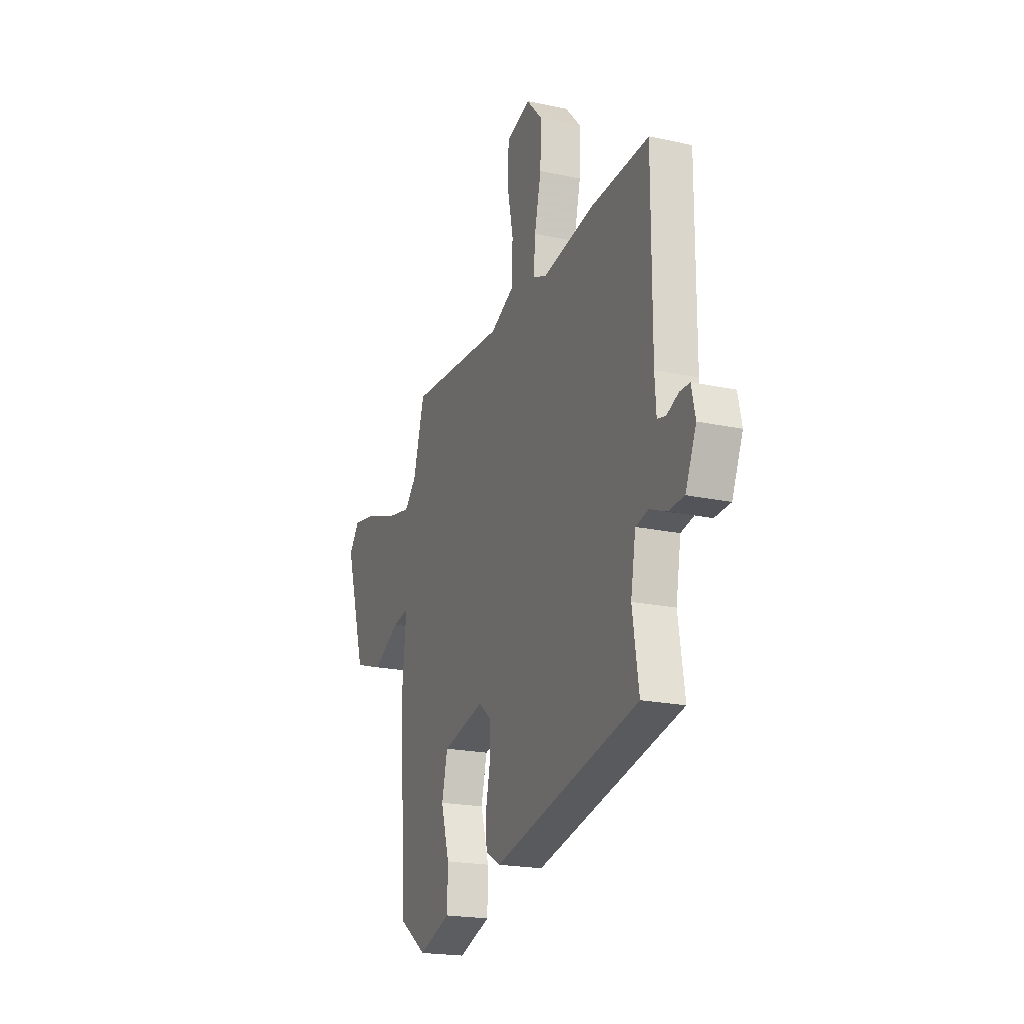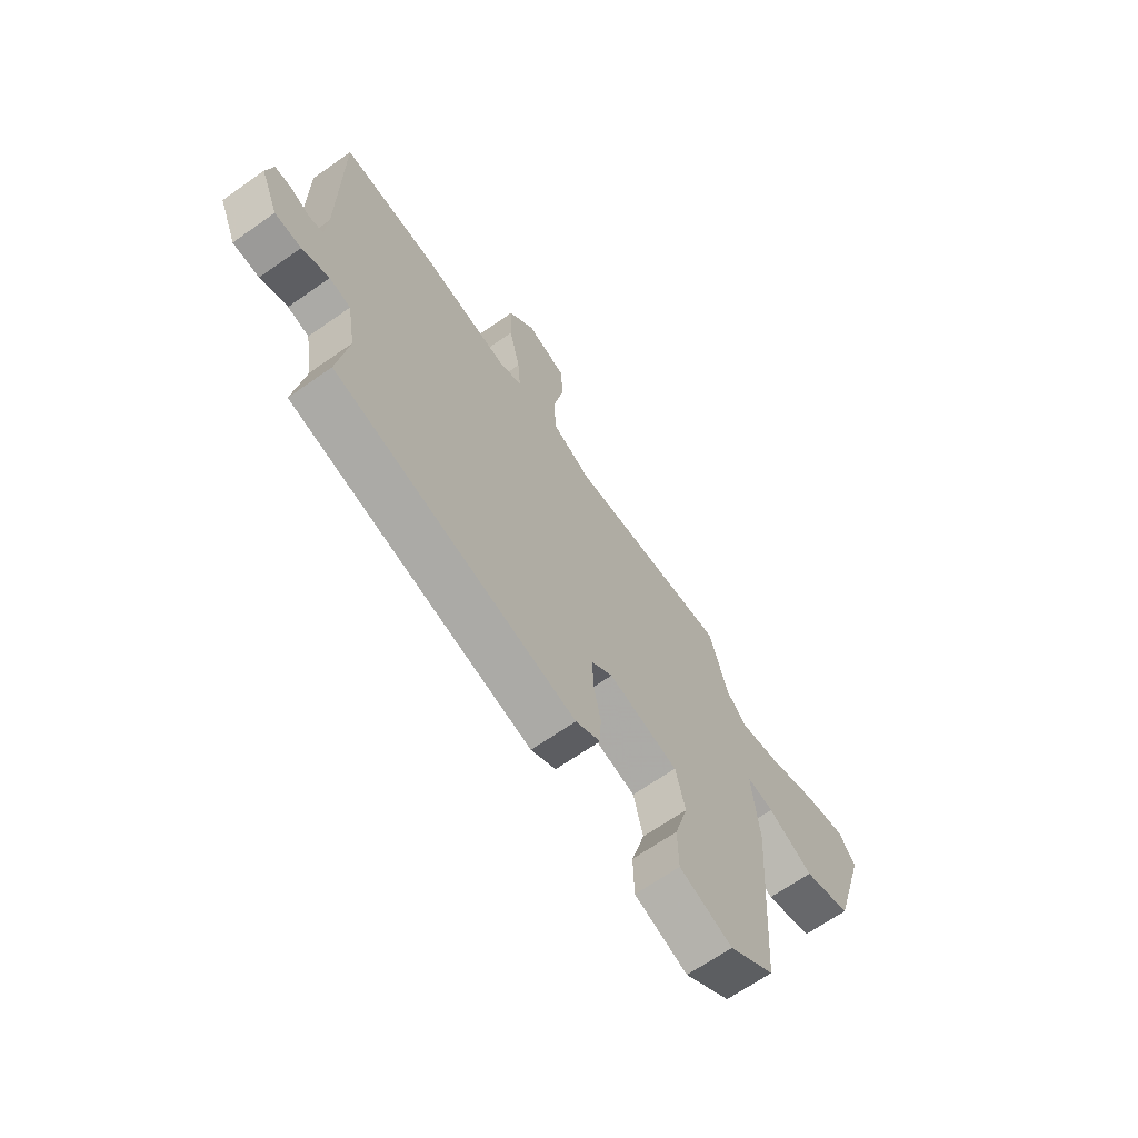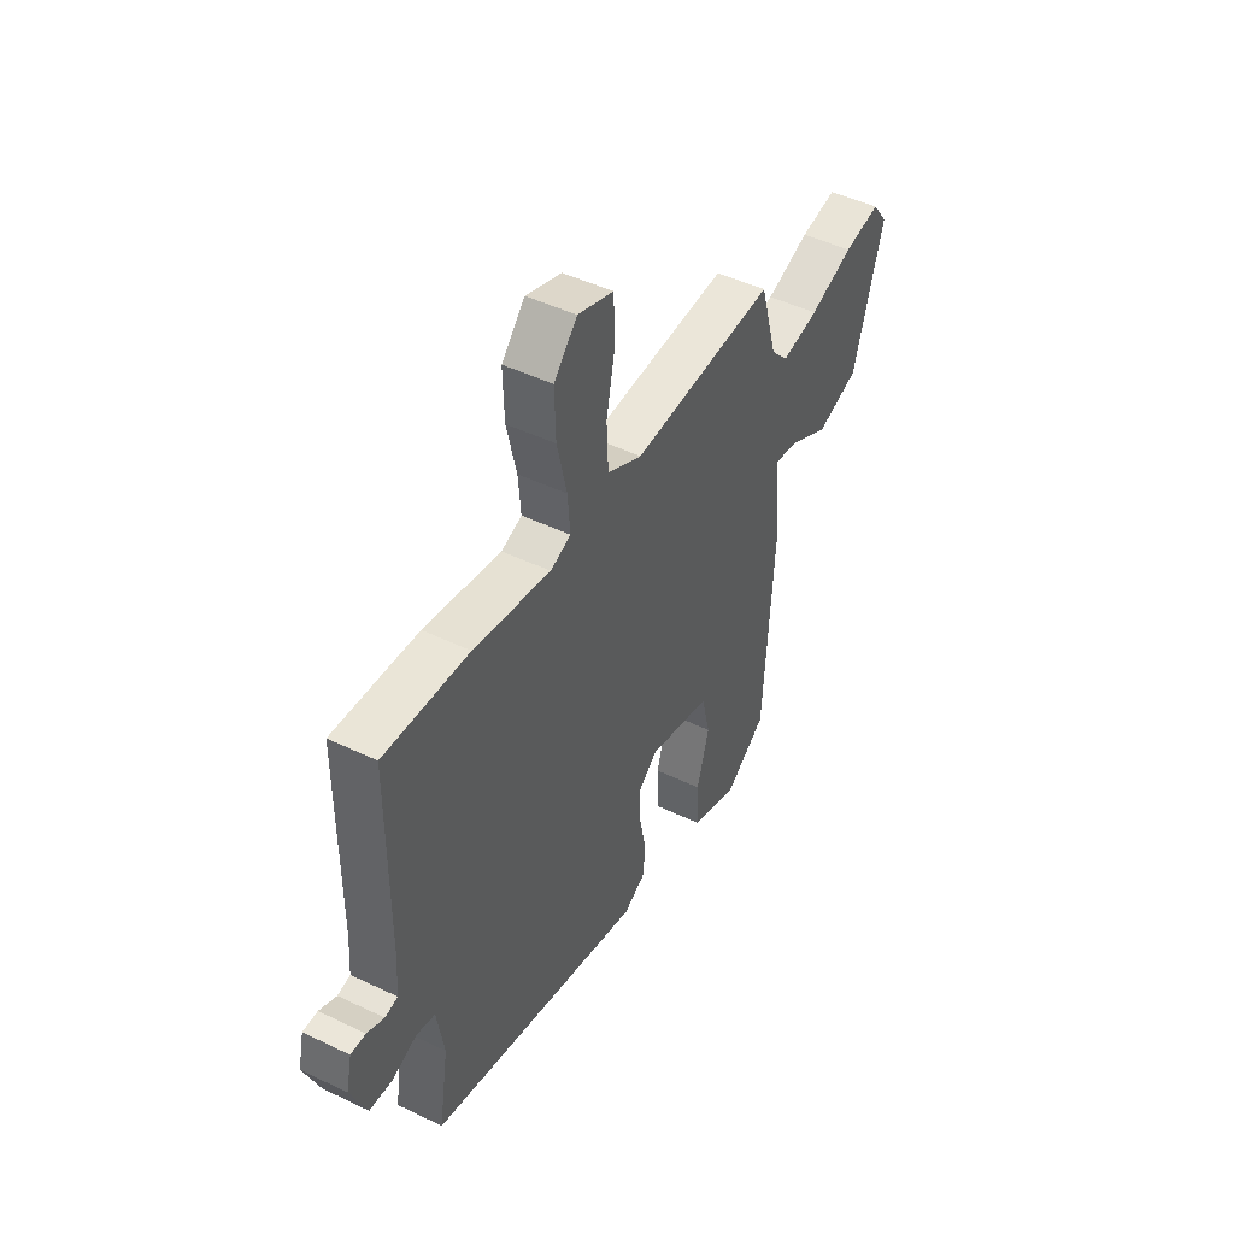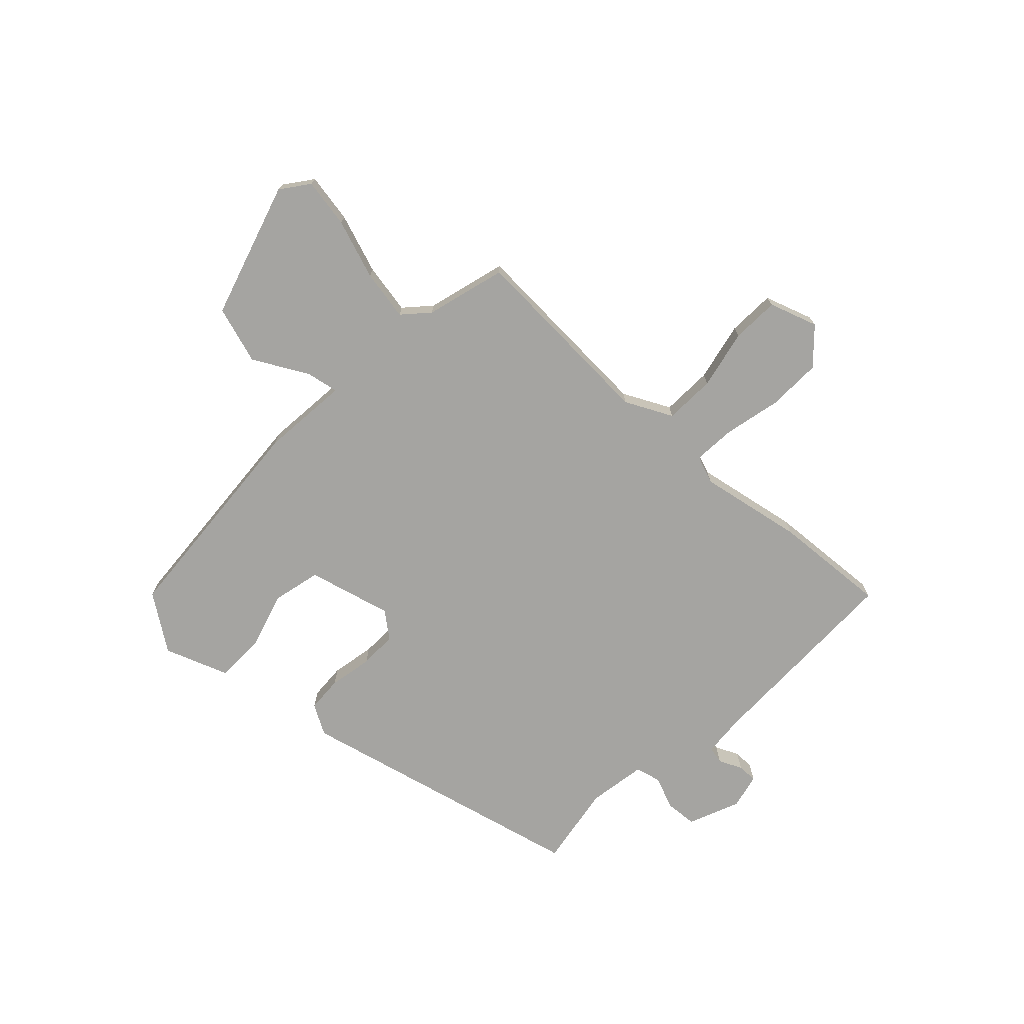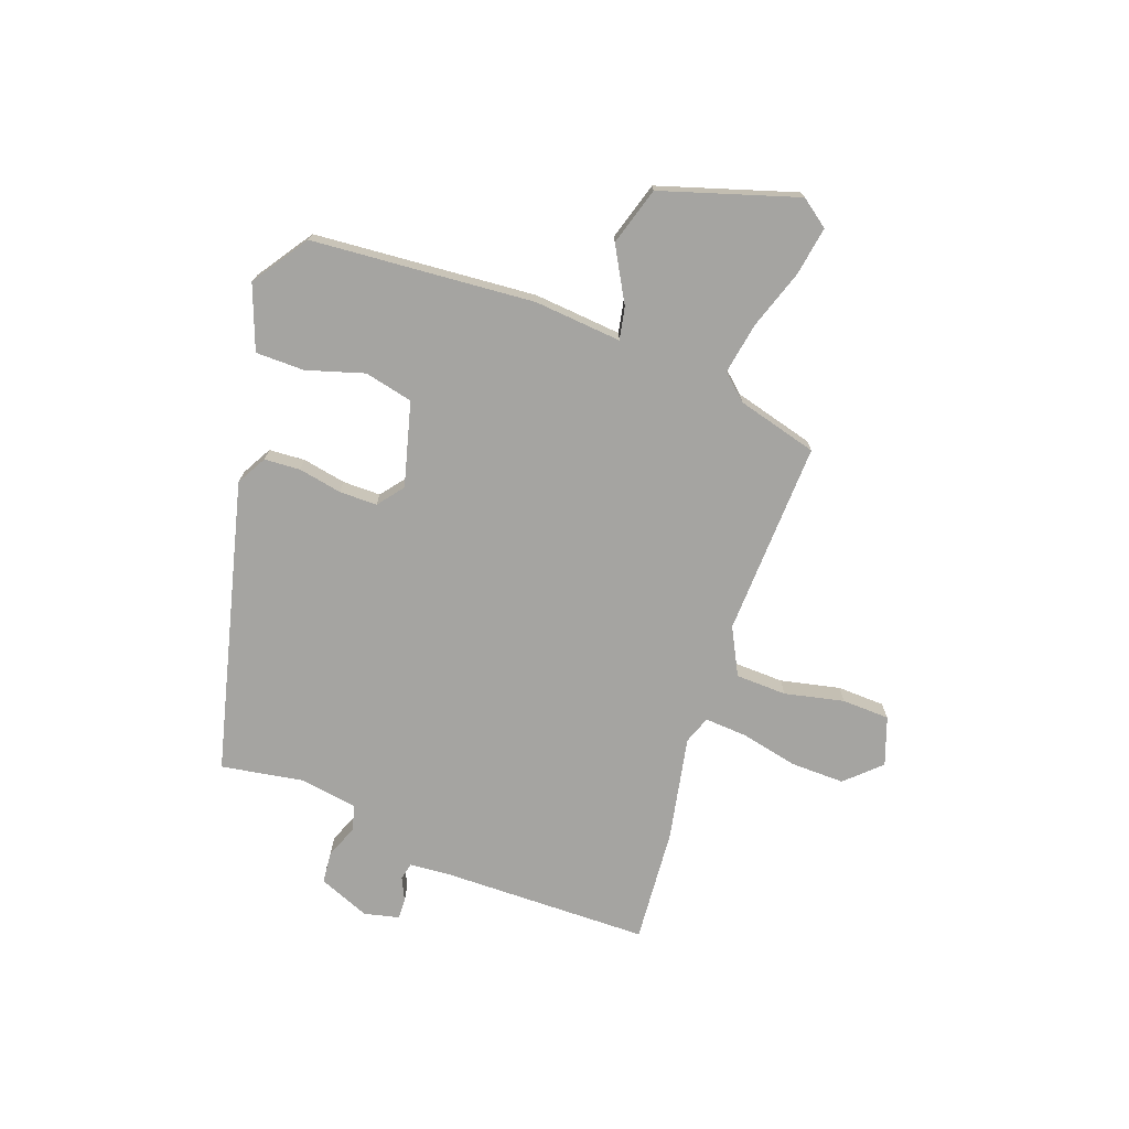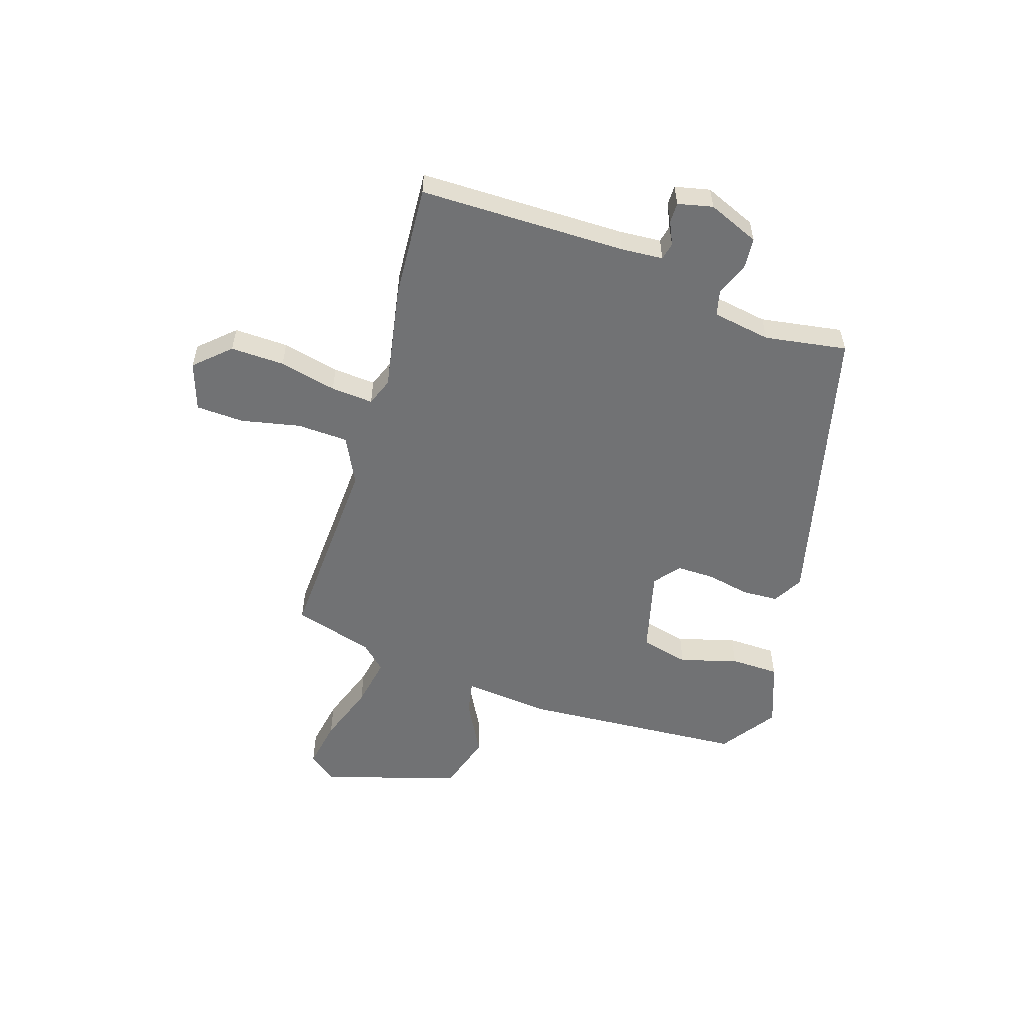
<metadata>
{"format":"obj","ext":"obj","renderer":"f3d","projection":"perspective","resolution":1024,"background":"white","views":[{"elev":-20.2,"azim":68.3,"up":"+Z"},{"elev":-66.5,"azim":125.2,"up":"+Z"},{"elev":46.7,"azim":118.7,"up":"+Z"},{"elev":-73.3,"azim":-43.1,"up":"+Y"},{"elev":-73.3,"azim":-109.1,"up":"+Y"},{"elev":-55.4,"azim":72.4,"up":"+Y"}]}
</metadata>
<code>
v 0.342 0.07 0.49
v 0.549 0.07 0.503
v 0.549 0.07 0.131
v 0.554 0.07 0.055
v 0.585 0.07 0.048
v 0.627 0.07 0.067
v 0.663 0.07 0.067
v 0.677 0.07 0.004
v 0.638 0.07 -0.088
v 0.581 0.07 -0.092
v 0.522 0.07 -0.068
v 0.476 0.07 -0.079
v 0.458 0.07 -0.184
v 0.481 0.07 -0.332
v -0.045 0.07 -0.457
v -0.099 0.07 -0.426
v -0.102 0.07 -0.361
v -0.086 0.07 -0.283
v -0.085 0.07 -0.215
v -0.131 0.07 -0.178
v -0.283 0.07 -0.216
v -0.304 0.07 -0.303
v -0.274 0.07 -0.407
v -0.276 0.07 -0.495
v -0.392 0.07 -0.537
v -0.492 0.07 -0.467
v -0.518 0.07 -0.066
v -0.502 0.07 0.092
v -0.561 0.07 0.081
v -0.659 0.07 0.028
v -0.763 0.07 0.061
v -0.836 0.07 0.307
v -0.798 0.07 0.357
v -0.709 0.07 0.341
v -0.602 0.07 0.303
v -0.511 0.07 0.286
v -0.469 0.07 0.331
v -0.428 0.07 0.475
v -0.078 0.07 0.457
v 0.007 0.07 0.499
v 0.011 0.07 0.591
v -0.011 0.07 0.698
v -0.007 0.07 0.784
v 0.08 0.07 0.813
v 0.137 0.07 0.751
v 0.134 0.07 0.654
v 0.11 0.07 0.551
v 0.104 0.07 0.475
v 0.154 0.07 0.456
v 0.342 0 0.49
v 0.549 0 0.503
v 0.549 0 0.131
v 0.554 0 0.055
v 0.585 0 0.048
v 0.627 0 0.067
v 0.663 0 0.067
v 0.677 0 0.004
v 0.638 0 -0.088
v 0.581 0 -0.092
v 0.522 0 -0.068
v 0.476 0 -0.079
v 0.458 0 -0.184
v 0.481 0 -0.332
v -0.045 0 -0.457
v -0.099 0 -0.426
v -0.102 0 -0.361
v -0.086 0 -0.283
v -0.085 0 -0.215
v -0.131 0 -0.178
v -0.283 0 -0.216
v -0.304 0 -0.303
v -0.274 0 -0.407
v -0.276 0 -0.495
v -0.392 0 -0.537
v -0.492 0 -0.467
v -0.518 0 -0.066
v -0.502 0 0.092
v -0.561 0 0.081
v -0.659 0 0.028
v -0.763 0 0.061
v -0.836 0 0.307
v -0.798 0 0.357
v -0.709 0 0.341
v -0.602 0 0.303
v -0.511 0 0.286
v -0.469 0 0.331
v -0.428 0 0.475
v -0.078 0 0.457
v 0.007 0 0.499
v 0.011 0 0.591
v -0.011 0 0.698
v -0.007 0 0.784
v 0.08 0 0.813
v 0.137 0 0.751
v 0.134 0 0.654
v 0.11 0 0.551
v 0.104 0 0.475
v 0.154 0 0.456
f 44 45 46 47
f 44 47 48
f 41 42 43 44
f 40 41 44 48
f 39 40 48 49
f 37 38 39
f 36 37 39 49
f 32 33 34 35
f 32 35 36
f 29 30 31 32
f 28 29 32 36
f 25 26 27 28
f 22 23 24 25
f 21 22 25 28
f 20 21 28 36
f 15 16 17 18
f 13 14 15 18
f 12 13 18 19
f 8 9 10 11
f 8 11 12
f 5 6 7 8
f 4 5 8 12
f 3 4 12 19
f 19 20 36 49
f 3 19 49
f 1 2 3 49
f 96 95 94 93
f 97 96 93
f 93 92 91 90
f 97 93 90 89
f 98 97 89 88
f 88 87 86
f 98 88 86 85
f 84 83 82 81
f 85 84 81
f 81 80 79 78
f 85 81 78 77
f 77 76 75 74
f 74 73 72 71
f 77 74 71 70
f 85 77 70 69
f 67 66 65 64
f 67 64 63 62
f 68 67 62 61
f 60 59 58 57
f 61 60 57
f 57 56 55 54
f 61 57 54 53
f 68 61 53 52
f 98 85 69 68
f 98 68 52
f 98 52 51 50
f 1 50 51 2
f 2 51 52 3
f 3 52 53 4
f 4 53 54 5
f 5 54 55 6
f 6 55 56 7
f 7 56 57 8
f 8 57 58 9
f 9 58 59 10
f 10 59 60 11
f 11 60 61 12
f 12 61 62 13
f 13 62 63 14
f 14 63 64 15
f 15 64 65 16
f 16 65 66 17
f 17 66 67 18
f 18 67 68 19
f 19 68 69 20
f 20 69 70 21
f 21 70 71 22
f 22 71 72 23
f 23 72 73 24
f 24 73 74 25
f 25 74 75 26
f 26 75 76 27
f 27 76 77 28
f 28 77 78 29
f 29 78 79 30
f 30 79 80 31
f 31 80 81 32
f 32 81 82 33
f 33 82 83 34
f 34 83 84 35
f 35 84 85 36
f 36 85 86 37
f 37 86 87 38
f 38 87 88 39
f 39 88 89 40
f 40 89 90 41
f 41 90 91 42
f 42 91 92 43
f 43 92 93 44
f 44 93 94 45
f 45 94 95 46
f 46 95 96 47
f 47 96 97 48
f 48 97 98 49
f 49 98 50 1

</code>
